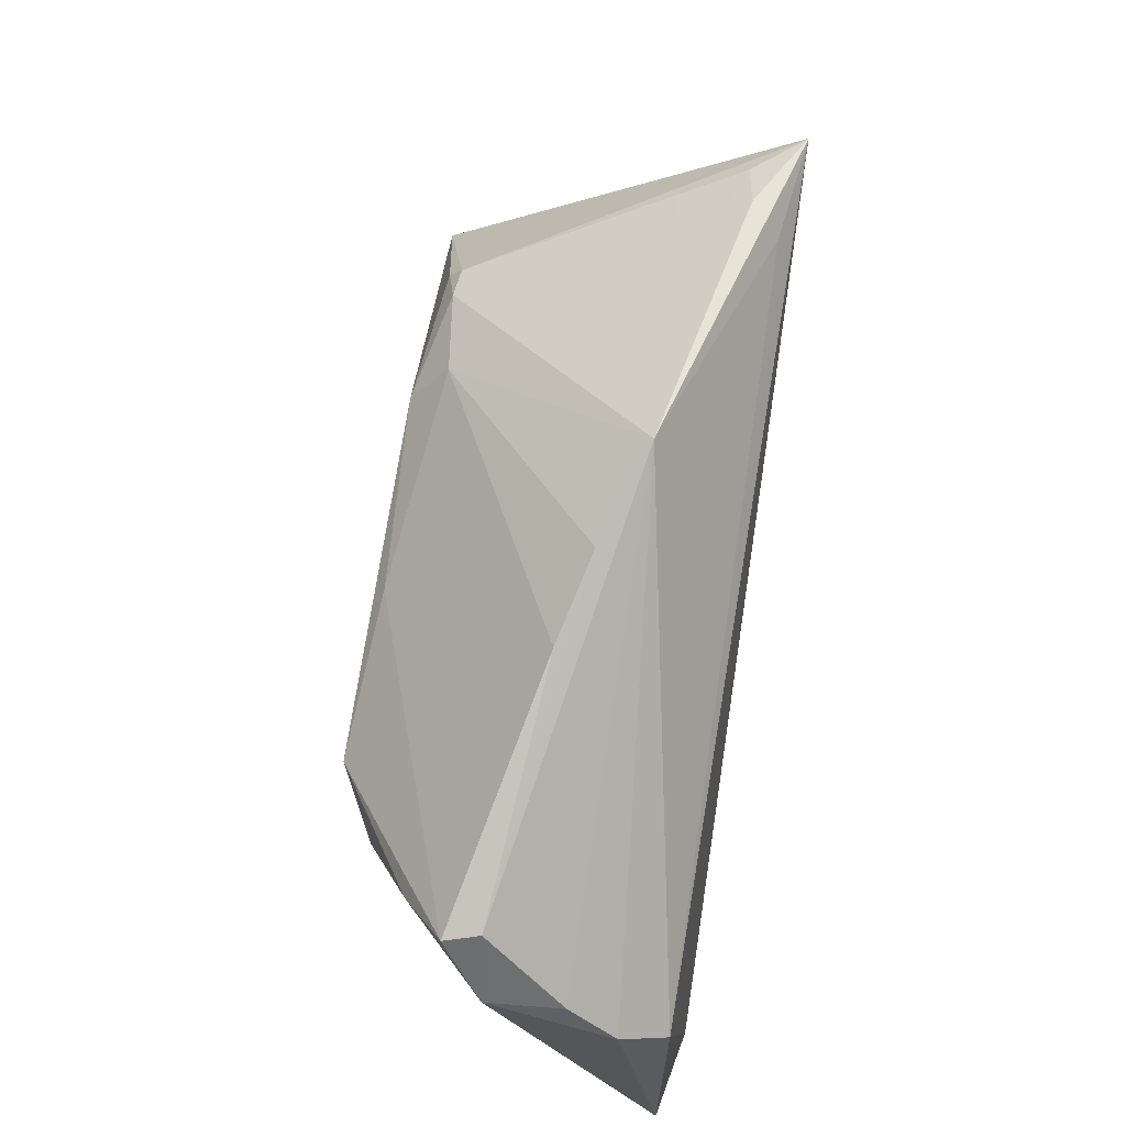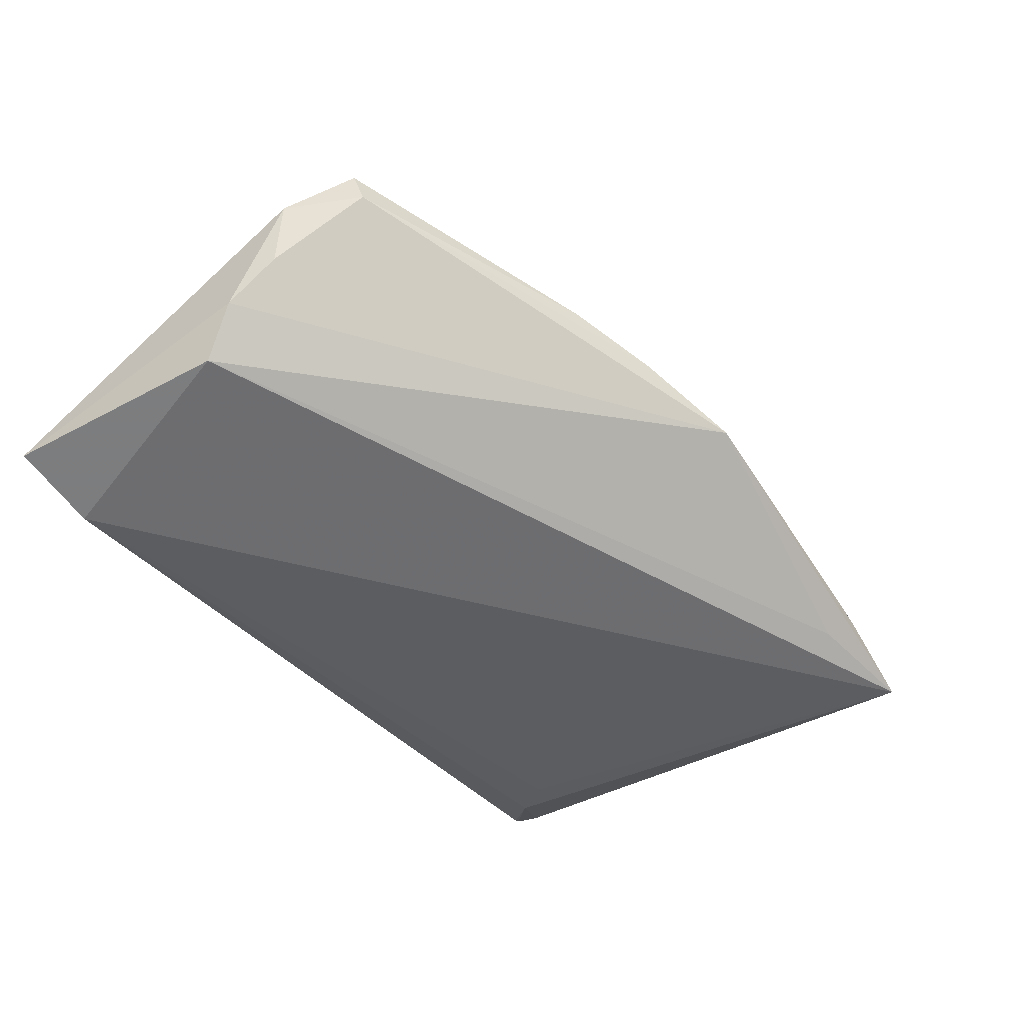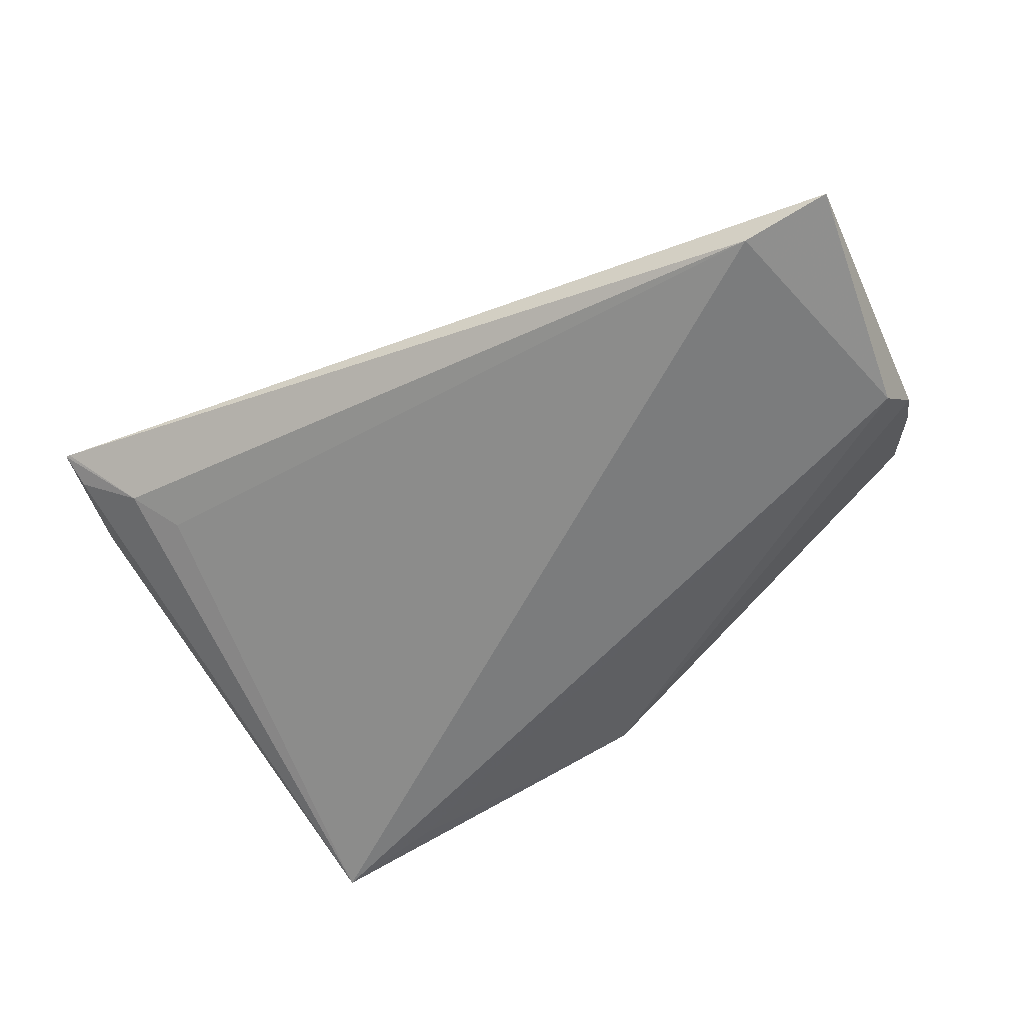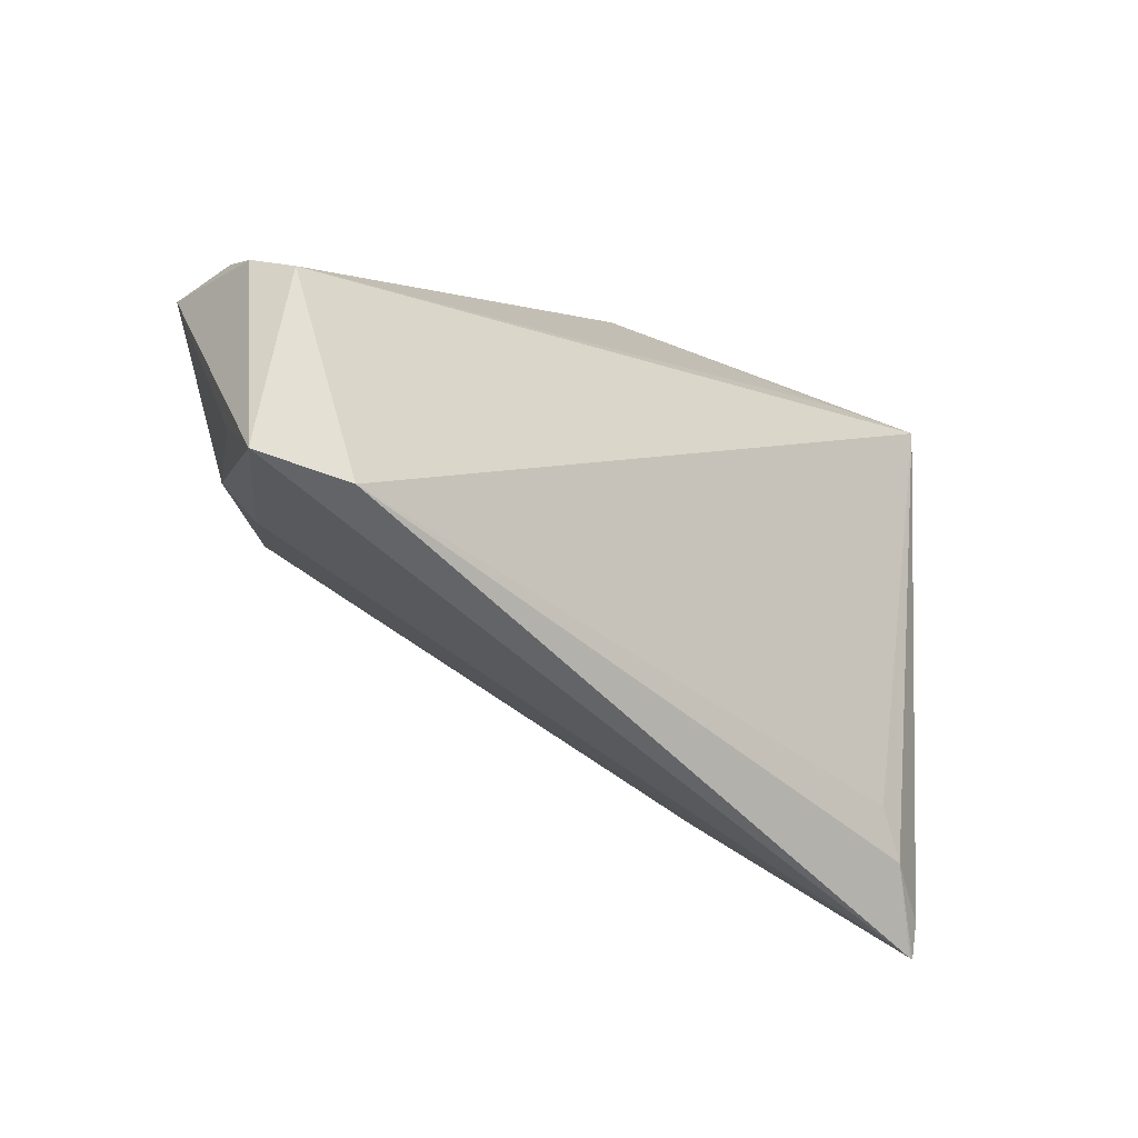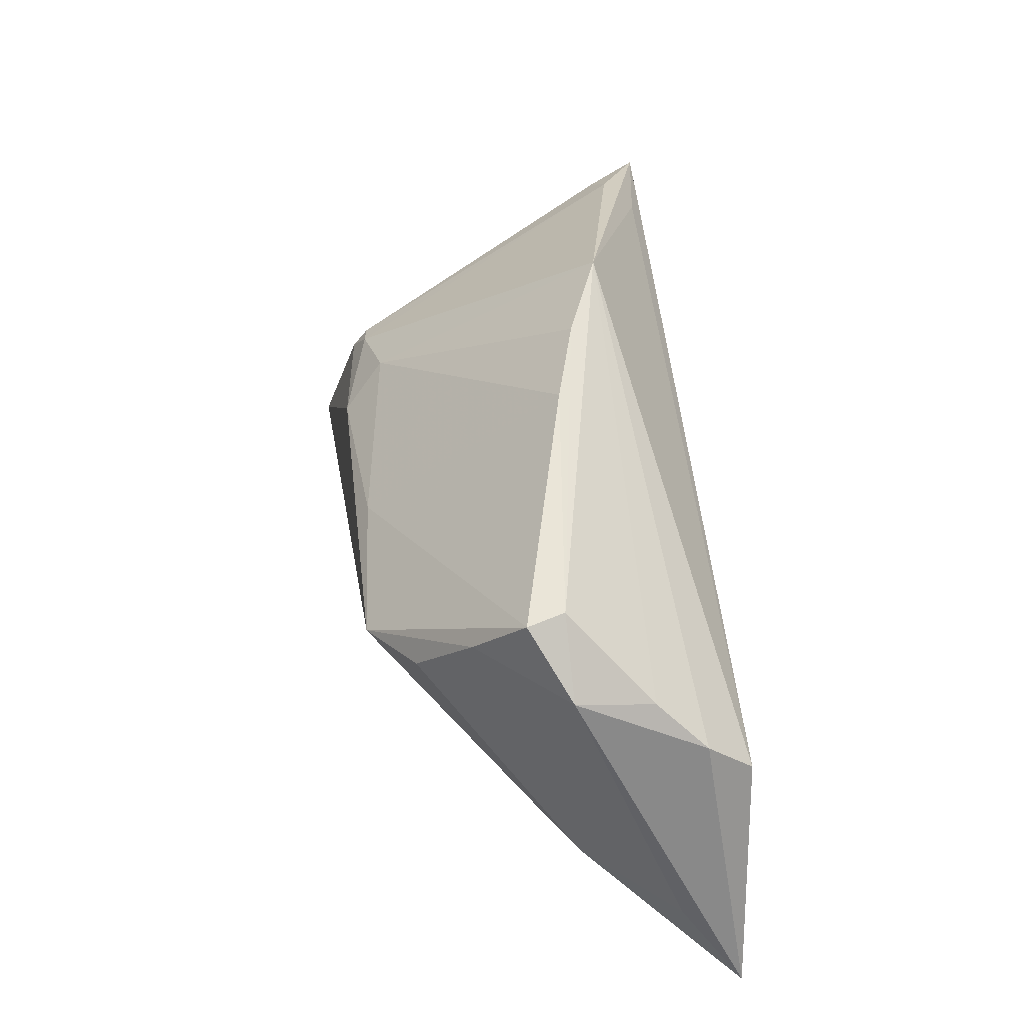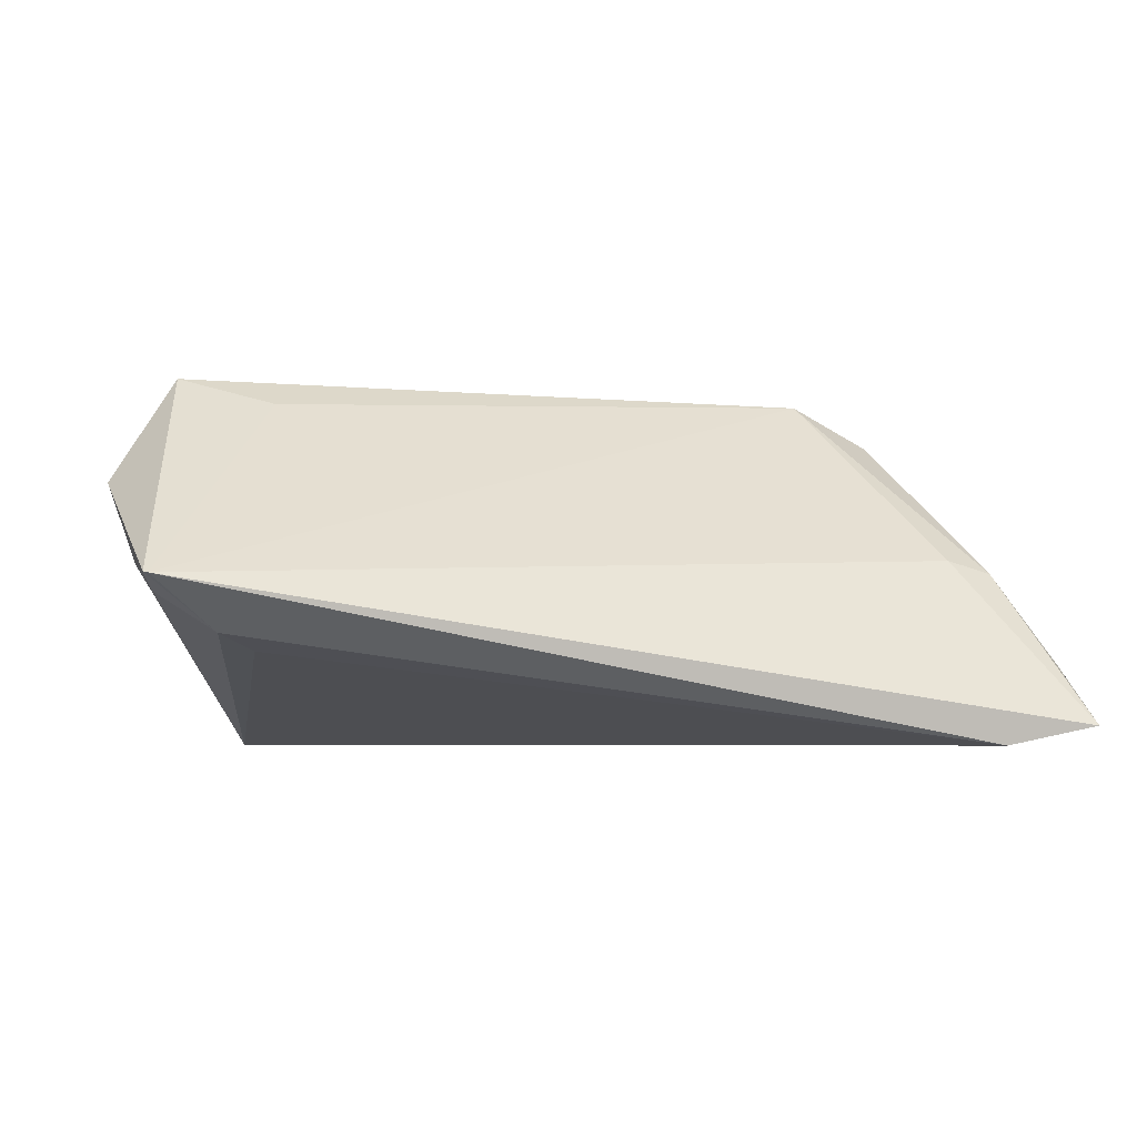
<metadata>
{"format":"obj","ext":"obj","renderer":"f3d","projection":"perspective","resolution":1024,"background":"white","views":[{"elev":63.2,"azim":98.6,"up":"+Y"},{"elev":-49.9,"azim":125.7,"up":"+Z"},{"elev":-60.3,"azim":24.8,"up":"+Z"},{"elev":-43.6,"azim":139.3,"up":"+Y"},{"elev":27.3,"azim":82.8,"up":"+Y"},{"elev":-4.6,"azim":-7.4,"up":"+Z"}]}
</metadata>
<code>
v 0.04018 0.001539 0.01645
v -0.02893 0.03281 -0.02091
v 0.01366 0.03211 -0.005628
v 0.05001 -0.01978 -0.001765
v -0.03798 0.03337 -0.01647
v 0.04696 -0.03431 -0.02288
v -0.05011 -0.00545 0.02288
v -0.05113 -0.03203 -0.005616
v -0.03116 0.01491 0.01746
v -0.04395 -0.02902 -0.0101
v 0.03027 0.0006833 0.02171
v 0.01017 0.007196 0.02009
v -0.0421 0.0352 -0.02288
v 0.05789 0.005745 0.0003331
v 0.05789 -0.03489 -0.02056
v 0.05789 -0.00127 -0.01504
v -0.03217 0.03525 -0.01735
v -0.05789 -0.01236 0.008824
v -0.01464 0.01012 0.02131
v -0.05373 -0.02143 -0.001898
v -0.03986 -0.02359 -0.01197
v -0.01582 0.01625 0.01642
v 0.04808 0.008084 0.01062
v 0.001563 0.03618 -0.01028
v -0.0536 -0.005944 0.01488
v 0.05652 -0.02518 -0.01322
v -0.02714 0.01526 0.0179
v 0.05553 -0.005833 -0.02082
v -0.03185 0.01249 0.01924
v 0.02424 0.02803 -0.002629
v -0.0379 -0.009205 0.01936
v 0.05314 0.0148 0.0007872
v 0.05686 0.004445 -0.009035
v -0.0514 -0.03618 -0.003825
v -0.05195 -0.03608 -0.003708
v 0.05409 0.01378 0.005193
v 0.04438 -0.02089 -0.0002727
f 2 13 24
f 28 2 24
f 13 2 28
f 18 13 20
f 20 35 18
f 6 28 15
f 13 28 6
f 7 31 11
f 18 35 7
f 7 35 31
f 24 27 22
f 22 3 24
f 24 13 17
f 17 27 24
f 23 36 11
f 11 1 23
f 23 14 36
f 1 14 23
f 4 1 11
f 11 37 4
f 4 14 1
f 4 37 15
f 19 7 11
f 19 22 27
f 25 13 18
f 18 7 25
f 25 7 13
f 13 7 9
f 27 17 9
f 36 14 32
f 24 3 32
f 3 22 30
f 36 32 30
f 30 32 3
f 13 10 8
f 8 10 35
f 8 20 13
f 35 20 8
f 13 6 21
f 21 10 13
f 6 10 21
f 35 10 34
f 34 10 6
f 34 6 15
f 15 37 34
f 34 37 11
f 11 31 34
f 31 35 34
f 15 14 26
f 26 4 15
f 14 4 26
f 29 19 27
f 7 19 29
f 27 9 29
f 29 9 7
f 12 19 11
f 22 19 12
f 11 36 12
f 36 30 12
f 12 30 22
f 5 17 13
f 13 9 5
f 5 9 17
f 15 28 16
f 16 14 15
f 16 28 24
f 33 32 14
f 14 16 33
f 24 32 33
f 33 16 24

</code>
